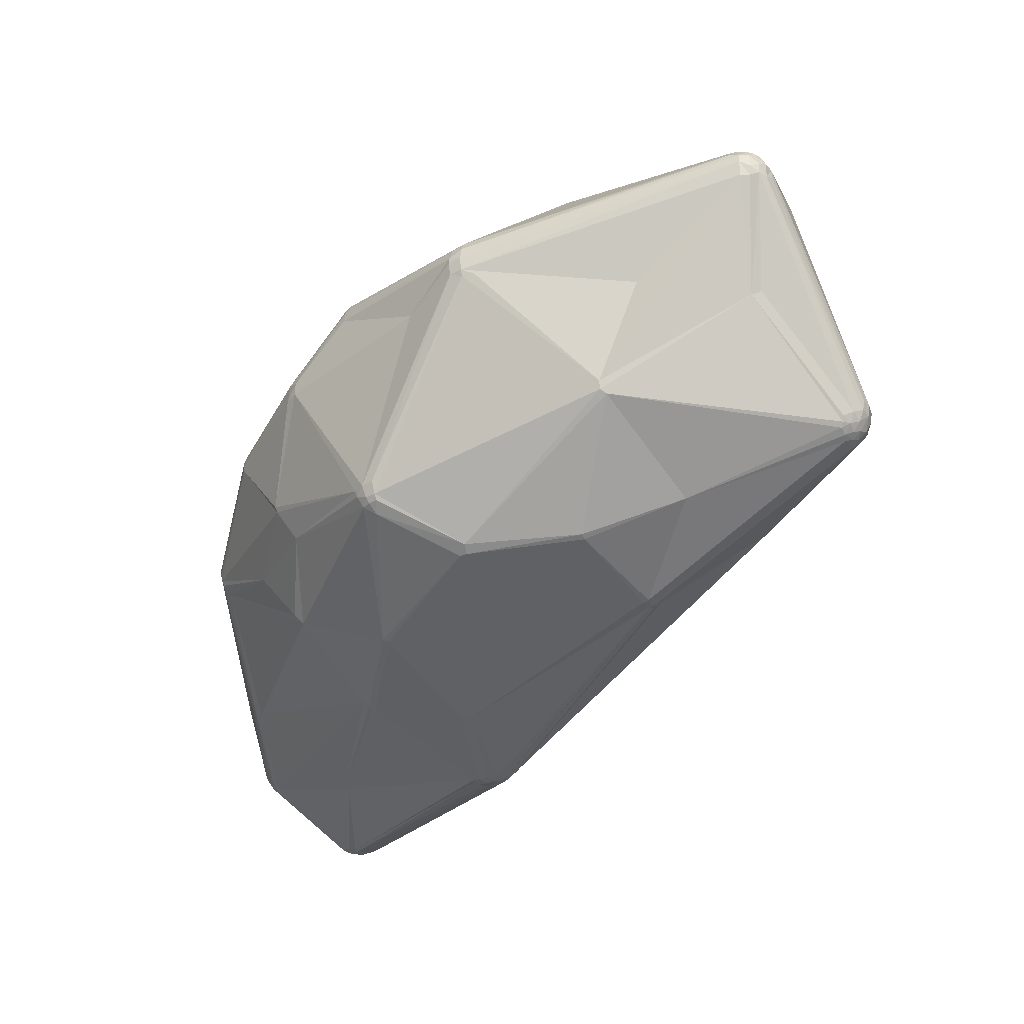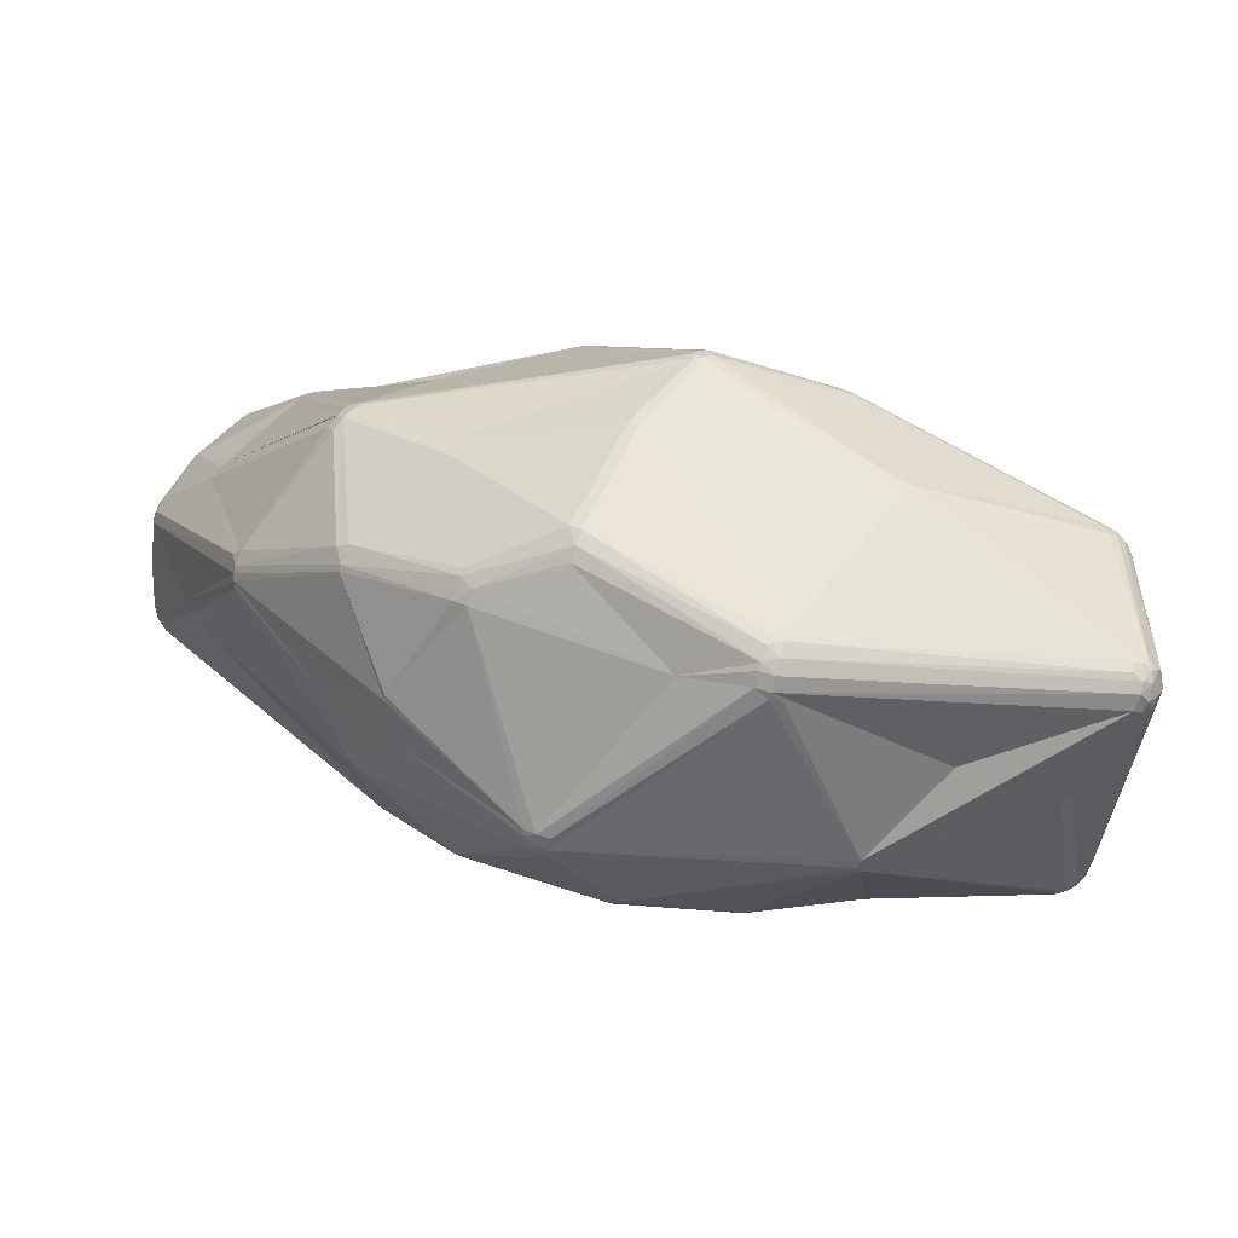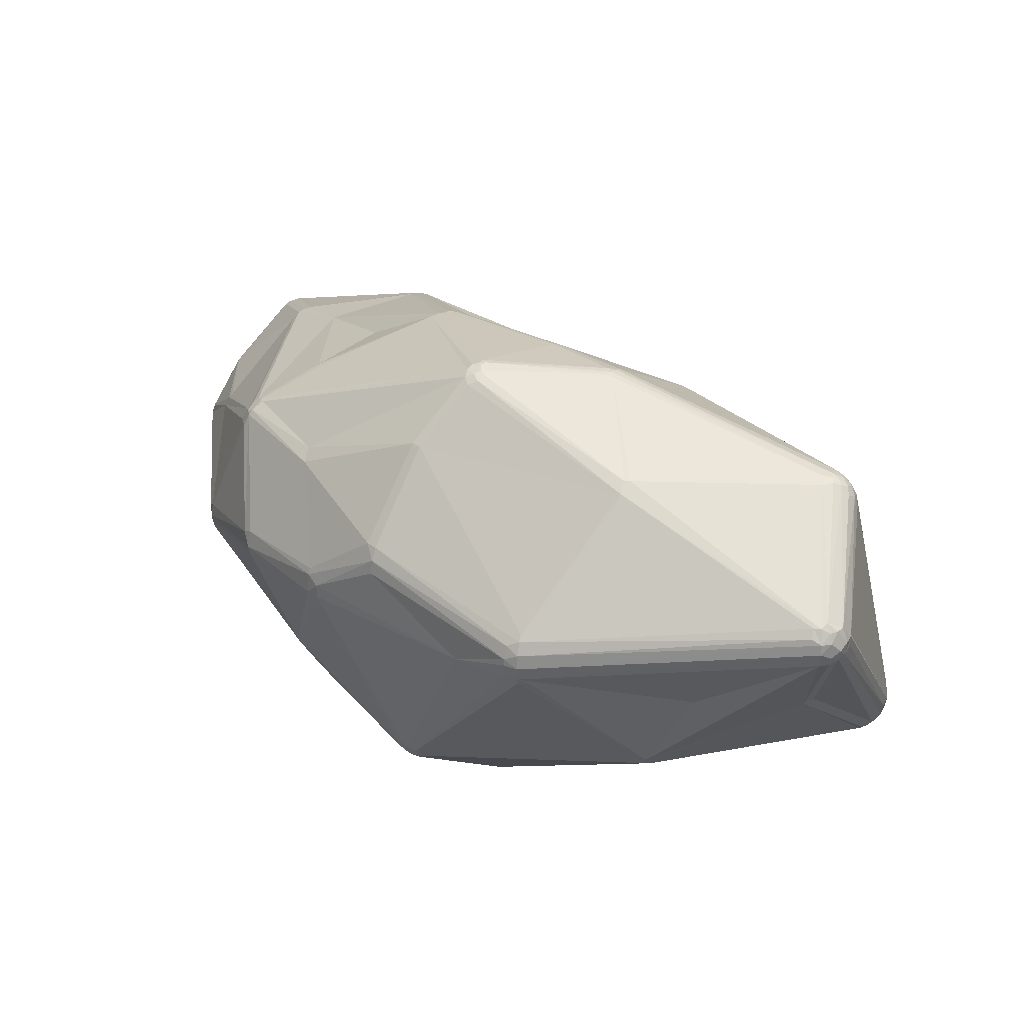
<metadata>
{"format":"obj","ext":"obj","renderer":"f3d","projection":"perspective","resolution":1024,"background":"white","views":[{"elev":-36.7,"azim":26.2,"up":"+Z"},{"elev":-79.0,"azim":-14.4,"up":"+Y"},{"elev":32.8,"azim":17.2,"up":"+Z"}]}
</metadata>
<code>
v 86.81 117.8 135.6
v 87.17 116 134.7
v 87.17 119.6 136.6
v 87.1 117.8 137.5
v 87.55 120.8 128.4
v 88.05 119 127.5
v 87.17 116 136.6
v 87.73 116.2 138.4
v 87.84 122.6 128.4
v 89.81 123.9 120.8
v 90.48 121.8 118.9
v 90.24 123.8 145.3
v 89.81 119.8 120.8
v 89.91 121.8 119.8
v 90.76 120.1 118.9
v 92.23 120.5 117.3
v 90.91 122.4 146
v 92.14 118.9 118
v 93.26 140.4 148.7
v 92.96 140.5 146.6
v 92.81 119.4 117.3
v 93.95 142.3 145.6
v 94.14 140.1 150.5
v 93.95 142.3 147.7
v 94.46 141.9 149.6
v 95.32 138.5 151.9
v 95.51 139.7 151.9
v 95.42 141.2 151.2
v 96.42 102.6 126.6
v 95.32 143.7 146.6
v 95.51 143.5 148.7
v 95.6 104.9 145.8
v 96.26 138.7 113.8
v 95.74 143.2 149.6
v 96.34 139.4 152.4
v 96.48 105.2 147.6
v 96.44 142.2 151.2
v 96.95 140.6 114.8
v 97.14 138.4 112
v 97.13 144.7 146.6
v 97.46 140.2 112.9
v 97.35 144 149.6
v 97.11 105.4 148.4
v 98.9 102.5 123.9
v 98.42 139.5 111.2
v 97.41 140.9 152.4
v 97.96 142.1 151.9
v 98.37 142 114.8
v 97.23 103.1 124.7
v 98.32 136.8 110.6
v 98.74 141.5 112.9
v 99.14 141.4 152.4
v 99.14 143.1 151.2
v 99.14 144.3 149.6
v 99.14 144.7 148.7
v 99.14 145 146.6
v 98.51 138 110.6
v 99.44 140.5 111.2
v 100.2 142.9 114.8
v 99.76 138.5 110
v 100.5 141.8 112
v 100.8 143.5 150.5
v 100.5 138 109.6
v 101 140.4 110.6
v 101.8 135.8 109.4
v 101.1 144.6 147.7
v 100.5 135.6 109.6
v 101.5 138.7 109.6
v 101.2 137.1 109.4
v 102.1 141.4 111.2
v 102.1 142.6 112.9
v 102.1 143.2 114.8
v 103 137.4 109.4
v 103.3 138.4 109.6
v 104.1 77.85 140.6
v 104.8 120.4 159.1
v 105.7 76.22 136.1
v 103.6 141.2 111.2
v 105.4 75.95 141.8
v 105.3 121.8 159.7
v 103.9 142.3 112.9
v 104.1 142.9 114.8
v 106.9 77.03 134.2
v 106.5 145 133.6
v 105.1 75.73 139.5
v 105.2 75.79 138.3
v 105.4 75.95 137.2
v 106.3 122.7 160.3
v 107.5 123 160.7
v 108.8 144.5 134.8
v 108.8 144.5 132.5
v 111.6 115.7 110.8
v 110.8 143.5 132.5
v 110.9 115.2 111.1
v 113.4 75.27 162.1
v 113.5 77.48 163.2
v 114.4 73.28 162.1
v 114.4 75.6 164.2
v 114.8 77.48 165.1
v 116.8 112.5 165
v 115.2 73.91 164.2
v 115.9 74.36 165.1
v 115.7 77.48 165.9
v 117.4 75.48 166.5
v 116.9 76.42 166.5
v 120.7 57.88 146.8
v 119.5 59.51 148.8
v 120.4 67.62 127.5
v 121.1 58.46 149.8
v 120.7 57.95 145.8
v 123 135.8 144.9
v 124.9 84.53 170.7
v 125.9 131.7 124.3
v 124.7 135 144
v 125.8 83.48 171.1
v 127.2 68.48 118.2
v 128.5 69.39 116.6
v 130.5 119.3 168.8
v 131.1 54.46 130.5
v 131.2 120.9 168.4
v 130.8 54.14 131.5
v 131.2 60.9 164.7
v 132.6 84.89 107.7
v 131.2 63.22 166.4
v 131.5 120.1 168.8
v 131.6 96.32 172.2
v 132.1 122.7 167.2
v 132.7 87.48 107.1
v 133.1 120.9 168.4
v 133.4 85.48 107.1
v 134.3 86.11 106.7
v 133.6 122.5 167.2
v 134.5 55.9 124.7
v 133.8 123.1 166.5
v 133.9 123.7 165.6
v 135.9 128.1 153
v 136.8 46.48 148
v 137 46.71 151.5
v 137.2 47.07 152.5
v 137.9 127.4 151.9
v 138.9 45.43 150.3
v 138.9 45.43 148
v 139.6 123.3 118.9
v 142.9 108.2 100.5
v 143.9 106.4 100
v 144.1 109.9 100.5
v 144.7 90.48 180.5
v 144.3 108.5 100
v 145.8 108.3 99.74
v 145.1 110.4 100.5
v 145.3 108.9 170.6
v 145.2 106.5 99.74
v 145.9 91.19 180.9
v 147.5 109 100
v 146.3 69.19 107.6
v 145.3 68.79 107.9
v 147.2 91.17 181.2
v 146.1 110.5 100.5
v 147.1 107.8 99.74
v 149.2 43.9 162.1
v 147.4 92.68 180.9
v 147.5 111.3 101.1
v 146.8 106.2 99.74
v 148 112.9 102.7
v 148.5 107.1 100
v 150.6 42.03 160
v 148.7 110.7 101.1
v 148.9 109.1 100.5
v 148.9 92.68 180.9
v 150.1 112.5 103.7
v 150.4 110.3 101.8
v 150.5 41.68 157.6
v 150 89.19 102.5
v 150.3 112.9 104.8
v 150.7 94.04 179.9
v 151.7 89.99 102.2
v 150.3 108.5 101.1
v 151.1 110.7 102.7
v 151.9 111.3 104.8
v 150.9 43.04 162.1
v 153.2 44.09 120.6
v 153.7 54.85 175.9
v 153.5 44.43 119.6
v 154.2 45.47 117.9
v 155.1 43.15 120.6
v 155.4 44.09 118.7
v 155.6 44.77 117.9
v 156.2 46.45 116.6
v 155.2 54.1 175.9
v 157.1 42.82 120.6
v 157.1 44.53 117.9
v 160.2 64.28 186
v 157.1 43.81 118.7
v 160.4 62.81 185.5
v 160.8 65.47 186.5
v 161.8 63.12 186
v 161.3 61.44 184.8
v 162.2 67.03 186.7
v 161.8 65.8 186.7
v 162.5 65.1 186.7
v 162.8 62.03 185.5
v 163.8 63.12 186
v 162.8 66.14 186.8
v 162.8 63.98 186.5
v 167.2 55.38 110.3
v 167.1 35.98 147.6
v 167.8 56.2 110.1
v 168.4 55.38 110.3
v 168.9 53.79 111.1
v 171.4 81.28 183.8
v 170.5 80.49 184.2
v 175.7 72.05 108.9
v 176.8 31.34 151.8
v 176.9 31.43 153
v 176.9 31.69 149.5
v 177.1 32.12 155.2
v 179.1 32.41 156.2
v 179.1 30.98 151.8
v 179.1 31.34 154.1
v 179.1 31.79 148.4
v 179.1 33.17 157.1
v 181.2 32.12 148.4
v 179.1 31.34 149.5
v 182.1 70.05 185.7
v 182.5 72.18 185.7
v 184 73.71 185
v 183.9 103.2 134.4
v 183.9 69.87 185.5
v 186.2 102.8 136.6
v 183.9 72.41 185.5
v 183.2 71.14 185.7
v 186.9 61.81 111.6
v 186.9 95.71 121.5
v 186.9 60.79 111.9
v 187.8 101.8 165.3
v 187.8 103.5 162.5
v 187.8 103.7 161.4
v 189.6 79.59 109.1
v 189.3 101.5 165.3
v 190.8 51.41 177.5
v 189.9 83.5 110.1
v 189.7 102.7 163.5
v 191.9 102.5 160.3
v 189.9 103.4 161.4
v 189.9 81.64 109.3
v 190.3 84.76 111.4
v 191 81.74 109.6
v 190.6 80.72 109.3
v 190.8 48.74 175.2
v 191.2 90.5 174
v 190.6 79.57 109.3
v 191.9 51.57 177.5
v 190.8 49.51 176.1
v 192.2 52.94 177.9
v 192.2 90 174
v 197.9 44.35 126.5
v 198.1 43.74 127.8
v 196.7 97.85 145.8
v 198.7 45.24 126
v 203.6 65.48 116.9
v 206.3 92.47 142.6
v 206.4 41.26 143.8
v 209.7 89.07 123.4
v 209.3 88.58 122.7
v 208.5 90.23 124.3
v 208.6 90.57 125.1
v 208.7 90.85 127
v 210.4 91.86 159.8
v 209.6 90.67 163.3
v 210.3 91.66 161.4
v 221.4 61 176.6
v 221.1 64.63 177.2
v 222.7 66.9 176.1
v 220.8 62.84 177.2
v 222.4 63.19 177
v 222.4 64.43 177
v 222.9 62.08 176.6
v 223 49.55 141.1
v 223.6 68.06 174.6
v 224.8 38.58 162.3
v 224.8 39.59 163.7
v 224.2 66.51 175.4
v 223.4 63.81 176.6
v 224.5 50.33 141.9
v 224.1 62.63 176.1
v 225.2 67.21 173.8
v 224.1 64.99 176.1
v 225.1 63.81 175.4
v 225.5 62.19 174.6
v 225.5 65.44 174.6
v 225.7 67.58 171.8
v 226 39.78 163.7
v 228.1 82.86 132.6
v 226.3 63.81 173.8
v 226.3 38.82 157.3
v 226.4 38.5 161.5
v 226.4 65.72 172.8
v 226.5 38.25 159.8
v 226.9 63.81 171.8
v 227.8 82.52 131.6
v 227.7 39.51 157.3
v 227.4 39.88 163
v 226.7 40.86 164.3
v 228 39.08 158.9
v 227.9 39.24 161.5
v 228.2 83.07 133.7
v 228.2 83.07 135.9
v 228.4 40.86 163
v 230.1 70.19 123
v 230.4 67.72 123.9
v 229 40.4 158.1
v 229.3 40.24 159.8
v 229.8 41.86 158.1
v 229 42.1 163
v 229.5 81.39 137
v 229.8 81.59 134.8
v 230.1 71.43 123
v 230.8 67.09 124.5
v 230 41.8 160.7
v 230.2 43.48 158.9
v 230.2 43.48 160.7
v 230 45.18 159.8
v 230.7 79.61 135.9
v 231.2 66.56 125.3
v 230.5 69.08 123.4
v 231.2 73.06 123.9
v 231.5 75.5 126.2
v 231.9 68.11 124.5
v 231.9 73.51 124.5
v 231.1 70.81 123.4
v 232.8 67.41 126.2
v 232.8 74.21 126.2
v 231.8 69.63 123.9
v 231.8 71.99 123.9
v 232.7 70.81 124.5
v 234 68.9 127.1
v 233.3 74.58 128.1
v 233.1 69.19 125.3
v 233.1 72.44 125.3
v 234 72.72 131.2
v 234 72.72 127.1
v 234.3 68.8 129.1
v 234.3 72.82 129.1
v 234.6 70.81 129.1
v 234.3 70.81 127.1
g foo
f 19 20 3
f 83 77 49
f 155 156 130
f 198 199 203
f 19 12 23
f 60 63 57
f 3 4 12
f 44 18 21
f 245 238 176
f 133 184 183
f 230 226 225
f 181 133 183
f 159 154 165
f 117 123 130
f 81 78 70
f 173 155 131
f 130 156 117
f 218 223 298
f 39 14 33
f 130 94 128
f 128 92 145
f 110 86 87
f 87 29 77
f 110 119 121
f 138 109 106
f 142 141 137
f 109 139 122
f 122 101 109
f 100 147 153
f 98 96 95
f 29 15 49
f 31 42 40
f 17 8 36
f 95 32 79
f 95 96 32
f 19 23 25
f 17 36 43
f 135 62 134
f 37 34 28
f 135 136 111
f 93 111 114
f 34 25 28
f 22 9 20
f 4 7 8
f 48 40 59
f 90 84 66
f 73 68 74
f 71 72 82
f 82 84 91
f 6 13 29
f 24 19 25
f 24 20 19
f 67 63 65
f 81 82 143
f 78 164 162
f 325 309 330
f 327 332 329
f 306 316 293
f 338 333 335
f 251 309 260
f 247 264 326
f 245 168 177
f 309 248 317
f 171 168 167
f 327 263 300
f 55 40 42
f 211 210 169
f 250 175 210
f 290 287 288
f 281 292 253
f 195 199 157
f 269 279 286
f 294 299 297
f 160 182 122
f 302 296 305
f 297 291 286
f 290 297 286
f 197 189 253
f 292 296 302
f 196 192 194
f 194 197 196
f 281 249 217
f 219 216 214
f 301 304 298
f 295 301 298
f 223 215 220
f 209 193 191
f 121 119 181
f 183 186 185
f 181 183 185
f 131 145 173
f 141 138 137
f 21 18 16
f 44 123 117
f 44 21 123
f 63 69 65
f 162 150 74
f 131 130 145
f 78 162 74
f 21 67 92
f 144 148 145
f 173 145 152
f 176 173 152
f 163 176 152
f 65 69 144
f 155 173 176
f 131 155 130
f 152 149 159
f 156 188 184
f 119 133 181
f 133 116 117
f 137 110 121
f 43 36 96
f 2 86 75
f 29 49 77
f 29 87 86
f 116 83 117
f 108 83 116
f 44 117 83
f 49 44 83
f 108 116 133
f 119 108 133
f 77 108 87
f 86 85 75
f 83 108 77
f 79 75 85
f 32 75 79
f 110 87 119
f 108 119 87
f 85 106 107
f 110 85 86
f 85 107 79
f 109 107 106
f 106 85 110
f 107 109 101
f 101 102 98
f 180 160 166
f 79 107 97
f 138 139 109
f 106 110 137
f 137 121 142
f 172 206 214
f 138 106 137
f 166 160 139
f 172 166 141
f 138 166 139
f 138 141 166
f 200 192 196
f 200 195 192
f 102 124 104
f 124 122 182
f 201 196 197
f 201 202 196
f 122 139 160
f 122 124 102
f 101 98 97
f 102 105 98
f 107 101 97
f 97 98 95
f 101 122 102
f 79 97 95
f 98 43 96
f 104 105 102
f 103 99 98
f 103 98 105
f 115 112 105
f 112 103 105
f 126 112 147
f 89 120 52
f 115 147 112
f 157 153 195
f 161 169 129
f 175 169 210
f 153 157 161
f 199 200 203
f 169 161 157
f 96 36 32
f 7 2 75
f 32 7 75
f 2 29 86
f 1 2 7
f 8 7 32
f 4 1 7
f 8 32 36
f 4 8 17
f 244 270 243
f 103 112 100
f 52 120 53
f 151 132 175
f 46 89 52
f 135 236 136
f 132 129 175
f 169 175 129
f 118 161 125
f 80 100 88
f 100 126 147
f 126 100 112
f 129 132 127
f 99 76 98
f 76 43 98
f 76 99 80
f 80 99 103
f 80 103 100
f 100 153 118
f 125 129 120
f 118 153 161
f 118 125 120
f 125 161 129
f 100 89 88
f 89 118 120
f 100 118 89
f 46 37 28
f 46 28 35
f 25 23 28
f 17 43 76
f 135 111 62
f 35 28 27
f 34 42 31
f 53 62 54
f 54 55 42
f 53 42 47
f 54 42 53
f 31 24 25
f 27 26 35
f 76 26 17
f 25 34 31
f 26 88 35
f 23 17 26
f 127 132 134
f 37 47 42
f 37 42 34
f 66 54 62
f 55 54 66
f 23 26 27
f 46 35 89
f 46 53 47
f 52 53 46
f 28 23 27
f 47 37 46
f 26 76 80
f 88 26 80
f 89 35 88
f 127 120 129
f 134 62 53
f 120 127 53
f 127 134 53
f 140 111 136
f 62 111 66
f 111 140 114
f 82 91 93
f 59 84 72
f 22 20 24
f 40 30 31
f 56 55 66
f 12 17 23
f 12 4 17
f 3 12 19
f 22 24 30
f 30 24 31
f 55 56 40
f 22 38 33
f 56 84 40
f 33 10 9
f 90 111 93
f 90 91 84
f 56 66 84
f 72 84 82
f 91 90 93
f 51 41 48
f 9 22 33
f 71 59 72
f 30 38 22
f 59 40 84
f 48 38 30
f 48 30 40
f 70 78 74
f 68 70 74
f 61 64 58
f 51 61 58
f 165 168 245
f 70 61 71
f 41 33 38
f 152 159 163
f 149 150 154
f 150 162 158
f 68 73 69
f 150 73 74
f 150 146 73
f 70 68 64
f 57 39 45
f 57 67 50
f 68 58 64
f 60 58 68
f 71 61 59
f 45 39 41
f 60 68 63
f 33 41 39
f 57 45 60
f 45 58 60
f 41 38 48
f 45 41 51
f 51 58 45
f 59 51 48
f 61 51 59
f 64 61 70
f 82 81 71
f 81 70 71
f 50 39 57
f 67 57 63
f 149 154 159
f 63 68 69
f 14 10 33
f 39 50 11
f 5 9 14
f 14 9 10
f 29 13 15
f 5 14 13
f 16 18 15
f 16 15 11
f 67 21 16
f 11 50 16
f 5 13 6
f 13 14 15
f 11 14 39
f 15 14 11
f 49 15 18
f 49 18 44
f 16 50 67
f 123 94 130
f 21 92 94
f 6 1 5
f 6 29 2
f 1 6 2
f 1 4 3
f 20 9 3
f 9 5 3
f 5 1 3
f 114 140 143
f 251 238 248
f 174 81 143
f 170 81 174
f 73 146 69
f 146 144 69
f 176 163 165
f 248 238 245
f 145 65 144
f 128 145 130
f 159 165 163
f 154 168 165
f 148 152 145
f 148 149 152
f 148 144 146
f 171 177 168
f 149 148 150
f 148 146 150
f 168 154 158
f 154 150 158
f 162 164 167
f 158 162 168
f 167 168 162
f 329 263 327
f 167 170 171
f 178 171 170
f 178 170 179
f 174 179 170
f 81 164 78
f 167 164 170
f 81 170 164
f 92 128 94
f 21 94 123
f 92 67 65
f 145 92 65
f 143 82 113
f 82 93 113
f 113 114 143
f 90 66 111
f 143 140 229
f 114 113 93
f 229 227 174
f 140 136 237
f 179 174 233
f 233 265 179
f 263 179 265
f 316 323 337
f 316 337 293
f 306 307 316
f 316 315 323
f 242 239 269
f 307 270 315
f 316 307 315
f 339 345 335
f 343 344 345
f 339 335 334
f 326 329 334
f 337 323 343
f 340 343 323
f 326 334 330
f 332 339 329
f 334 329 339
f 330 334 335
f 300 293 327
f 341 337 343
f 341 332 337
f 341 339 332
f 332 327 293
f 293 337 332
f 341 345 339
f 165 245 176
f 245 177 241
f 248 247 326
f 248 326 317
f 247 245 241
f 247 248 245
f 176 238 212
f 178 263 246
f 265 233 266
f 264 329 326
f 265 300 263
f 264 263 329
f 266 233 227
f 171 178 246
f 241 171 246
f 177 171 241
f 241 246 263
f 264 241 263
f 264 247 241
f 178 179 263
f 300 265 266
f 293 300 266
f 266 227 229
f 268 270 307
f 306 266 267
f 293 266 306
f 233 174 227
f 237 236 244
f 229 174 143
f 267 266 229
f 261 306 267
f 258 261 267
f 229 258 267
f 242 269 270
f 306 268 307
f 291 315 270
f 237 136 236
f 261 258 268
f 151 175 235
f 235 250 239
f 132 151 235
f 235 134 132
f 235 236 135
f 135 134 235
f 242 235 239
f 242 236 235
f 270 244 242
f 268 258 243
f 244 236 242
f 243 258 229
f 243 229 140
f 140 244 243
f 140 237 244
f 290 286 282
f 287 290 282
f 268 306 261
f 270 268 243
f 290 294 297
f 303 277 271
f 235 175 250
f 255 269 239
f 250 255 239
f 272 275 276
f 291 323 315
f 226 255 250
f 225 231 230
f 203 224 231
f 211 225 226
f 250 210 226
f 157 211 169
f 210 211 226
f 211 198 225
f 288 283 285
f 279 269 273
f 340 323 297
f 321 320 342
f 291 297 323
f 198 203 225
f 160 180 189
f 153 147 195
f 192 147 115
f 192 105 104
f 192 115 105
f 199 198 157
f 194 182 189
f 195 147 192
f 124 194 104
f 192 104 194
f 182 194 124
f 204 196 202
f 204 200 196
f 281 253 249
f 197 194 189
f 203 204 224
f 199 195 200
f 203 200 204
f 198 211 157
f 225 203 231
f 204 202 228
f 240 252 228
f 228 231 224
f 224 204 228
f 230 272 276
f 273 269 255
f 226 273 255
f 282 279 273
f 287 282 273
f 270 286 291
f 270 269 286
f 286 279 282
f 283 288 287
f 275 274 277
f 285 283 277
f 294 290 288
f 288 289 294
f 288 285 289
f 283 276 275
f 287 273 276
f 272 231 274
f 276 273 226
f 230 231 272
f 228 254 274
f 231 228 274
f 272 274 275
f 283 287 276
f 283 275 277
f 271 277 274
f 276 226 230
f 314 289 285
f 312 304 311
f 311 304 301
f 343 340 344
f 305 296 298
f 304 305 298
f 311 313 312
f 319 312 313
f 289 314 294
f 305 304 312
f 321 322 299
f 308 319 314
f 308 312 319
f 294 321 299
f 294 314 321
f 313 321 319
f 313 320 321
f 321 314 319
f 314 285 303
f 305 312 308
f 305 308 302
f 296 292 281
f 296 281 280
f 292 302 303
f 302 308 303
f 285 277 303
f 303 308 314
f 292 303 271
f 180 166 216
f 202 240 228
f 254 252 274
f 253 252 240
f 254 228 252
f 252 292 271
f 252 271 274
f 253 292 252
f 240 202 201
f 253 240 201
f 197 253 201
f 182 160 189
f 216 166 214
f 253 189 221
f 221 180 217
f 249 253 221
f 218 298 296
f 220 222 223
f 298 223 295
f 216 217 180
f 295 223 262
f 189 180 221
f 218 219 214
f 280 281 217
f 219 218 296
f 219 217 216
f 172 214 166
f 249 221 217
f 213 223 218
f 219 280 217
f 296 280 219
f 223 213 215
f 218 214 213
f 214 206 213
f 172 141 206
f 262 257 295
f 257 223 222
f 295 278 301
f 311 301 278
f 284 311 278
f 342 313 336
f 342 320 313
f 336 331 338
f 341 343 345
f 155 207 205
f 186 190 185
f 142 206 141
f 213 206 215
f 142 181 185
f 190 193 220
f 121 181 142
f 142 185 206
f 185 215 206
f 185 190 215
f 190 220 215
f 155 176 207
f 155 205 156
f 205 207 208
f 209 191 188
f 205 208 209
f 193 186 187
f 191 193 187
f 209 188 205
f 191 187 188
f 186 183 184
f 184 188 187
f 186 184 187
f 156 184 117
f 133 117 184
f 190 186 193
f 205 188 156
f 207 176 212
f 208 207 232
f 317 330 309
f 209 208 234
f 321 342 344
f 322 321 344
f 260 325 310
f 330 335 333
f 251 248 309
f 317 326 330
f 344 342 345
f 345 336 338
f 325 330 333
f 344 340 297
f 299 344 297
f 322 344 299
f 345 342 336
f 336 313 311
f 331 336 311
f 335 345 338
f 328 325 333
f 284 331 311
f 278 331 284
f 278 318 324
f 278 324 331
f 338 328 333
f 338 331 328
f 328 318 310
f 325 328 310
f 328 324 318
f 331 324 328
f 309 325 260
f 251 260 232
f 238 251 232
f 234 232 260
f 232 234 208
f 212 238 232
f 207 212 232
f 234 260 259
f 260 310 259
f 193 257 220
f 256 278 257
f 295 257 278
f 262 223 257
f 257 222 220
f 256 257 193
f 310 318 259
f 259 256 209
f 209 256 193
f 259 318 256
f 234 259 209
f 256 318 278
g

</code>
